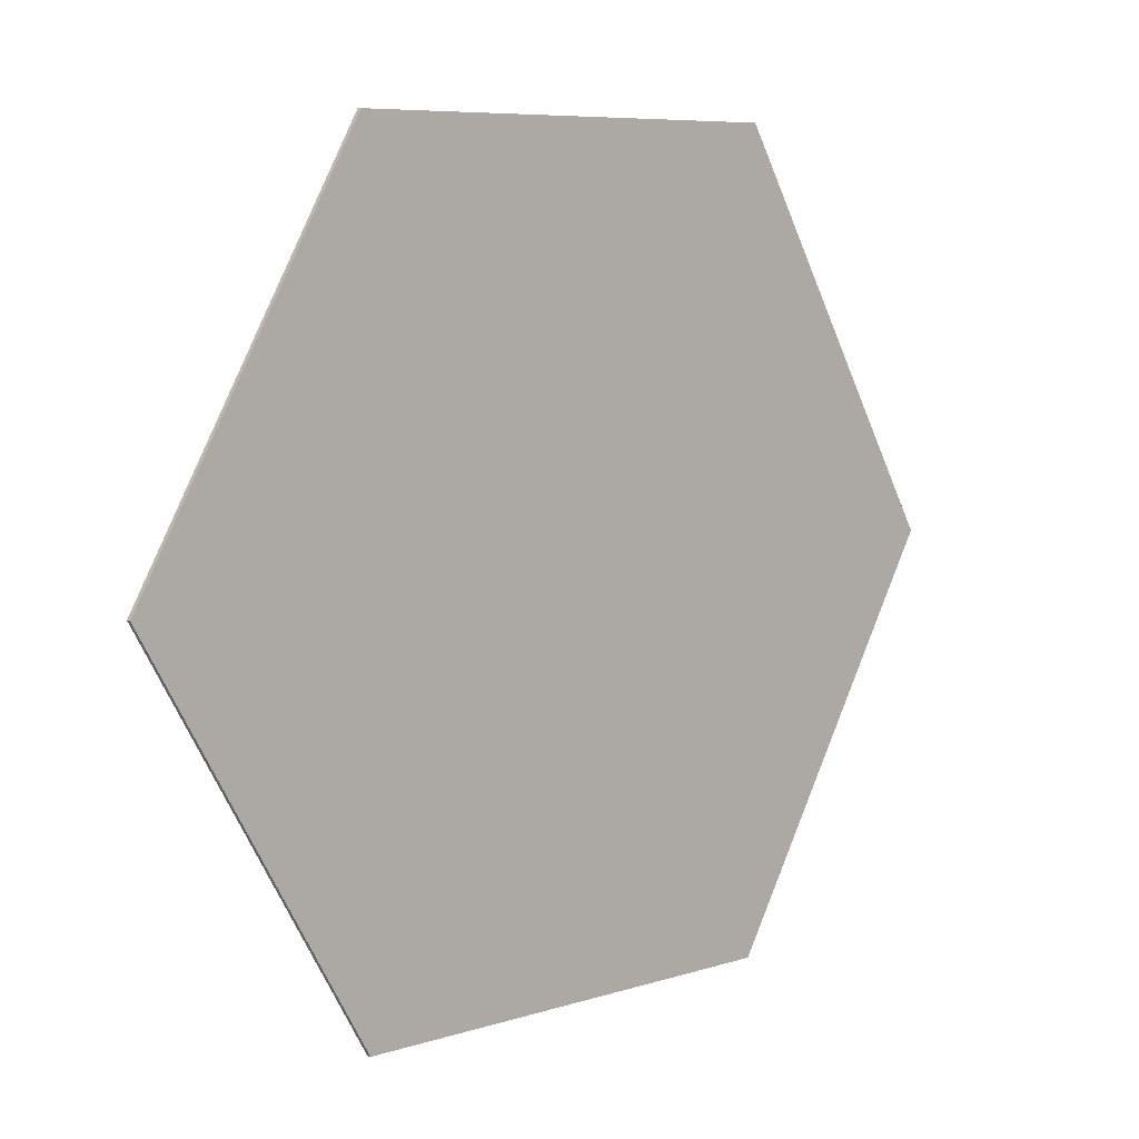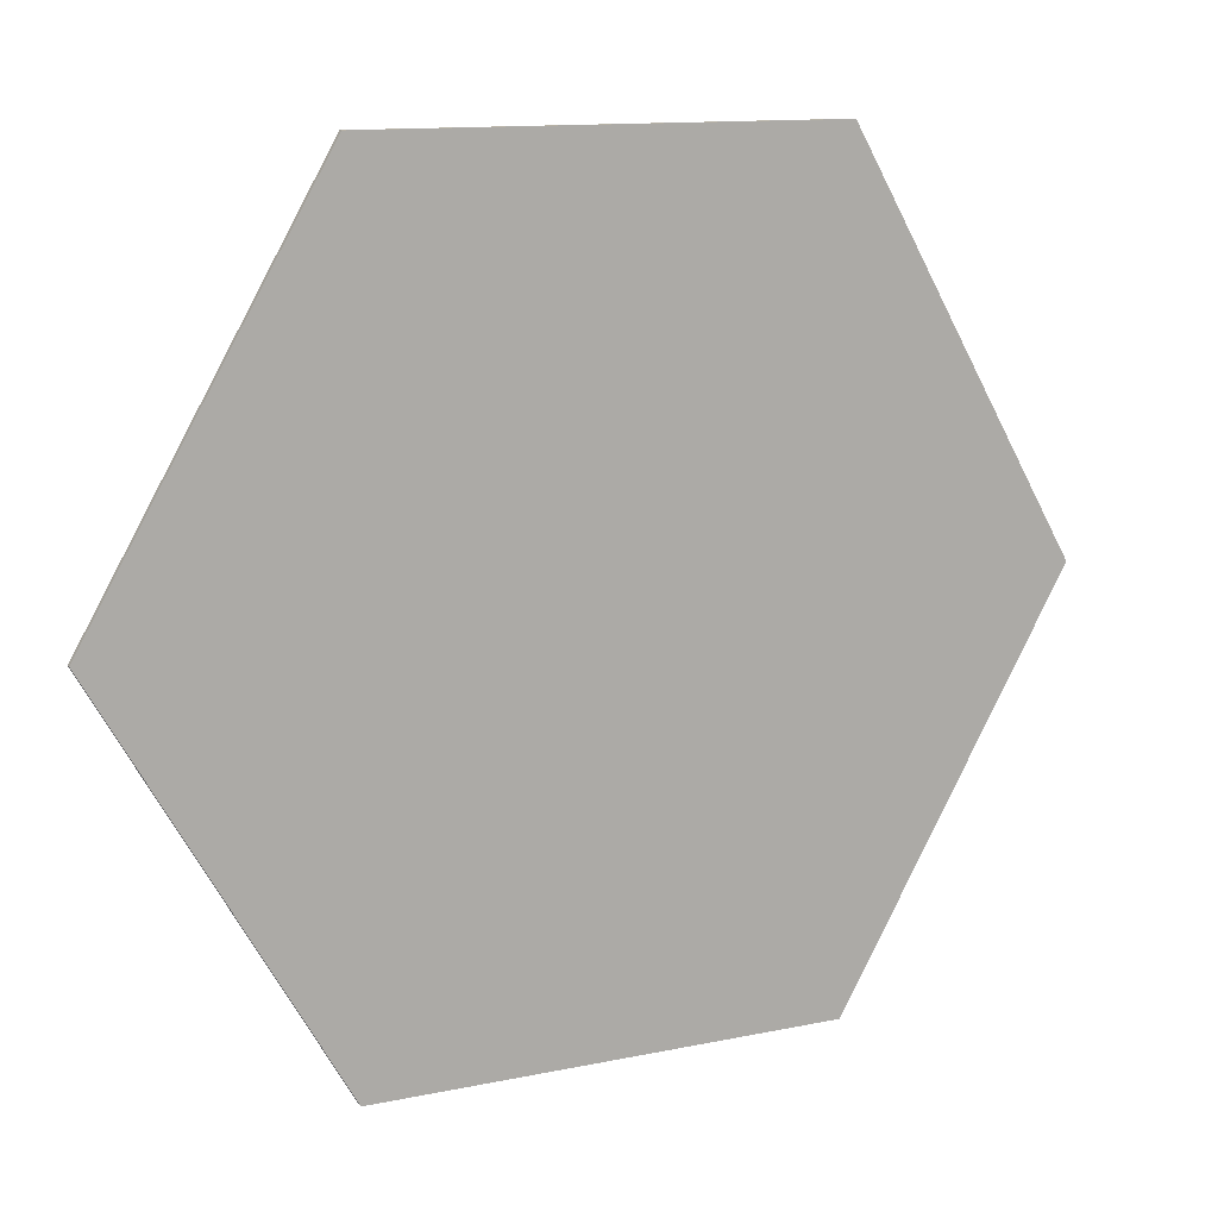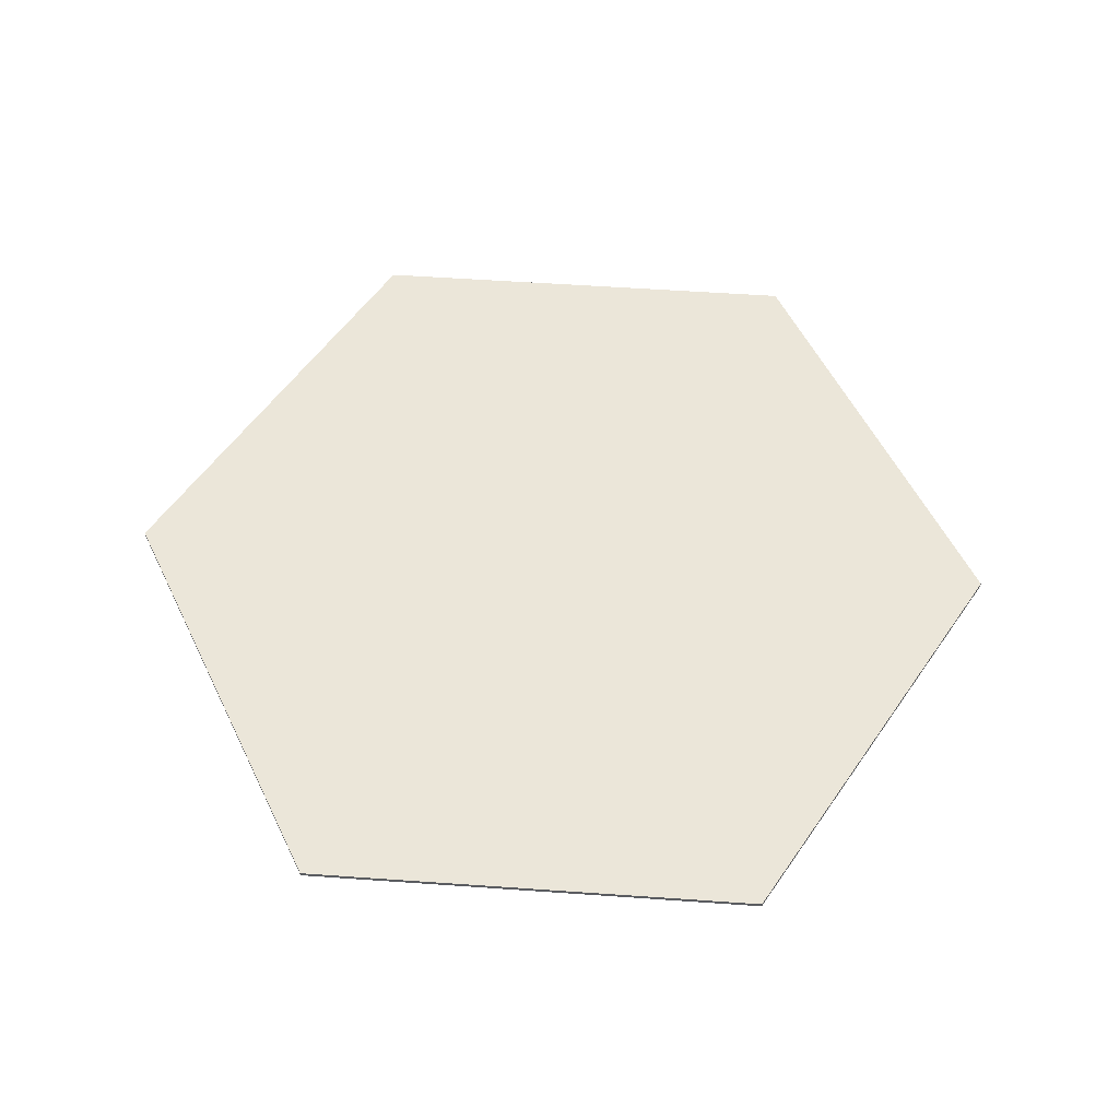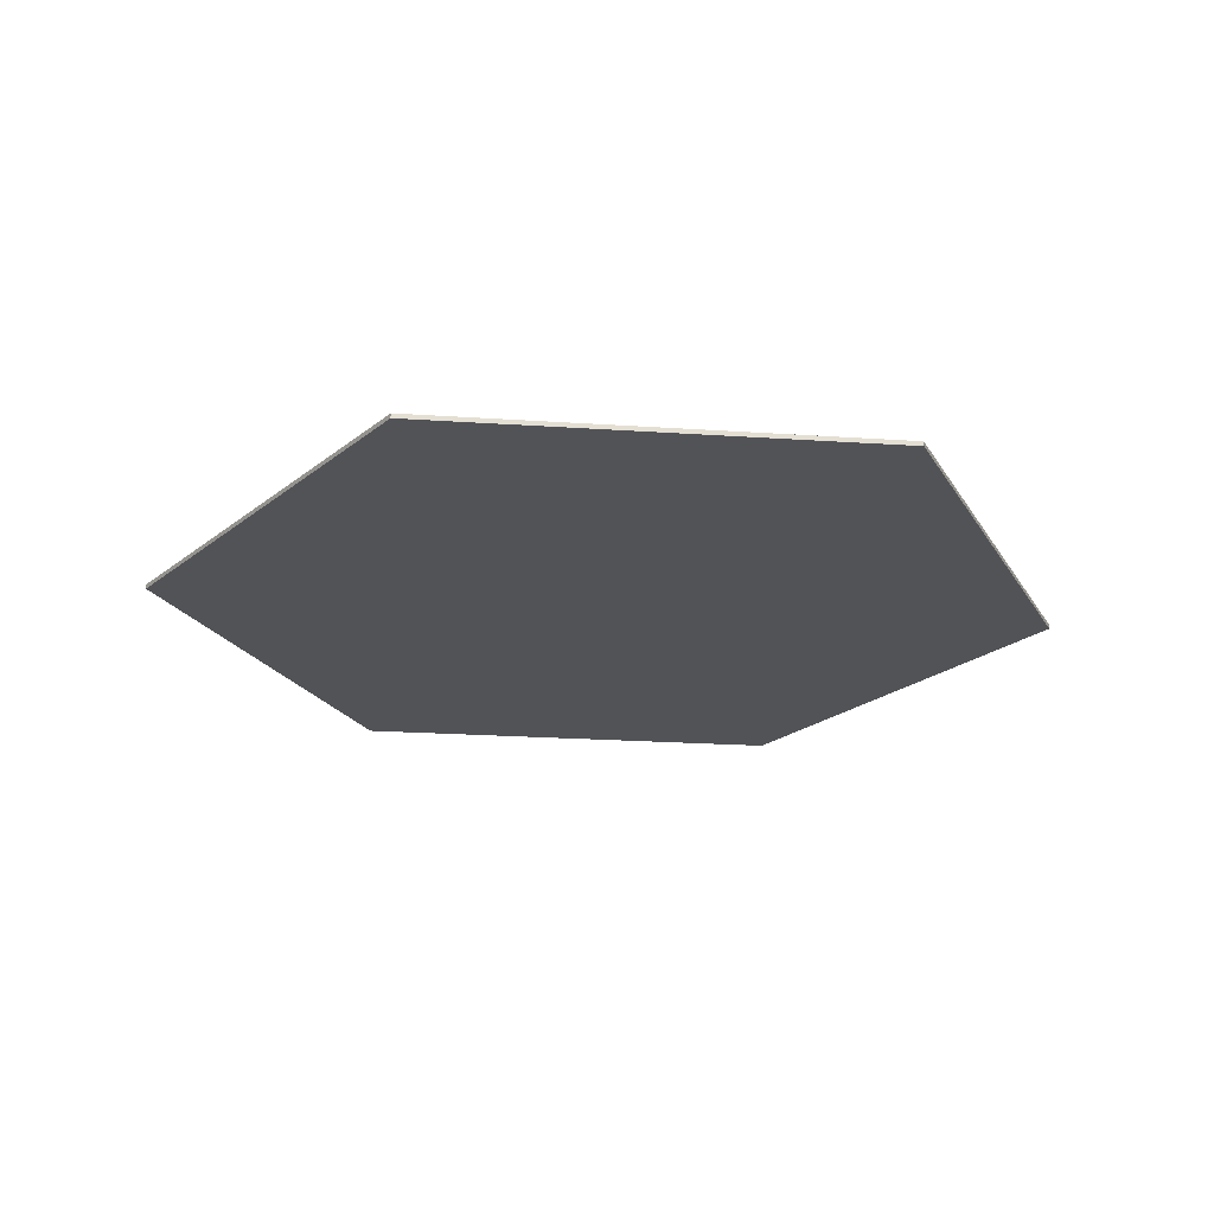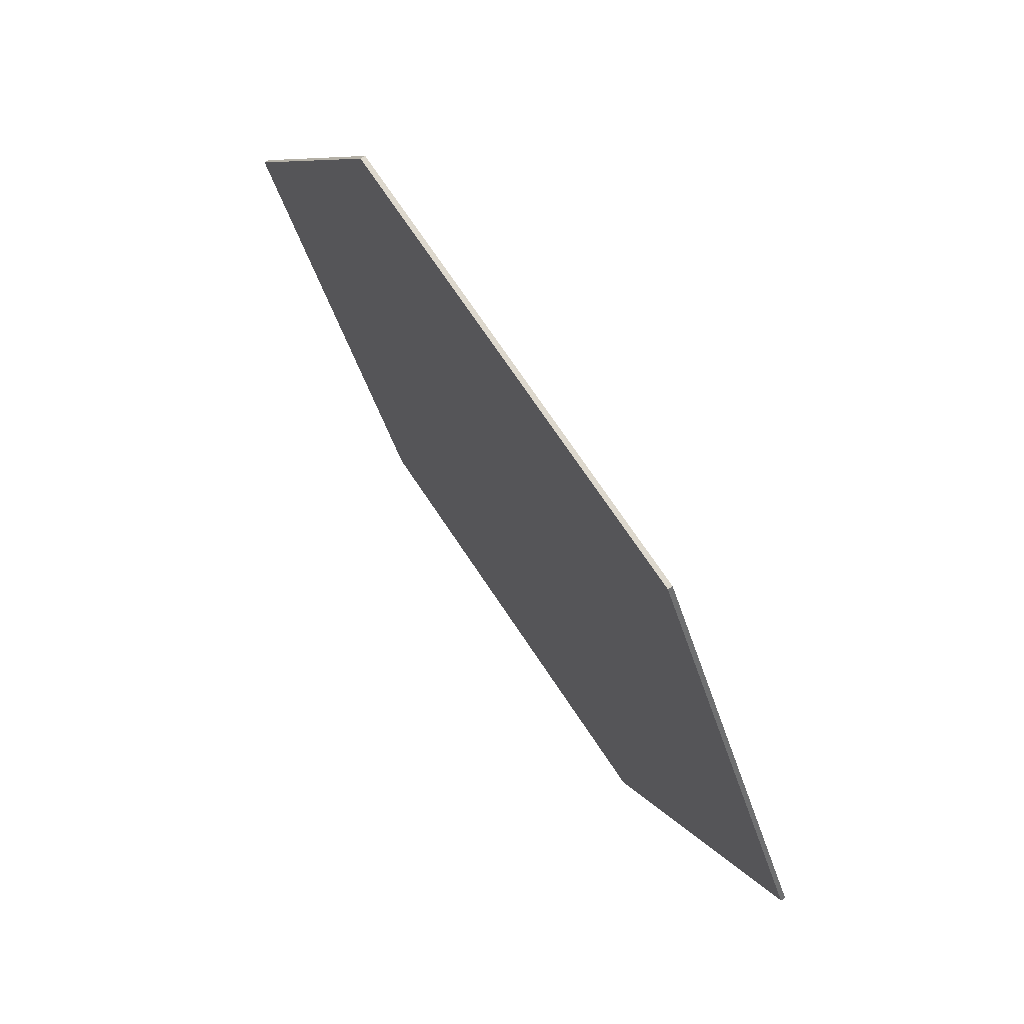
<metadata>
{"format":"obj","ext":"obj","renderer":"f3d","projection":"perspective","resolution":1024,"background":"white","views":[{"elev":7.4,"azim":138.0,"up":"+Z"},{"elev":12.3,"azim":-26.4,"up":"+Z"},{"elev":55.7,"azim":-55.8,"up":"+Y"},{"elev":-22.5,"azim":53.4,"up":"+Y"},{"elev":72.3,"azim":56.3,"up":"+Z"}]}
</metadata>
<code>
g default
v 98 -2.012 -169.7
v -98 -2.012 -169.7
v -196 -2.012 -2.9e-05
v -98 -2.012 169.7
v 98 -2.012 169.7
v 196 -2.012 0
v 98 -0.0122 -169.7
v -98 -0.0122 -169.7
v -196 -0.0122 -2.9e-05
v -98 -0.0122 169.7
v 98 -0.0122 169.7
v 196 -0.0122 0
v 0 -2.012 0
v 0 -0.0122 0
g Ground2
f 1 2 8 7
f 2 3 9 8
f 3 4 10 9
f 4 5 11 10
f 5 6 12 11
f 6 1 7 12
f 2 1 13
f 3 2 13
f 4 3 13
f 5 4 13
f 6 5 13
f 1 6 13
f 7 8 14
f 8 9 14
f 9 10 14
f 10 11 14
f 11 12 14
f 12 7 14

</code>
